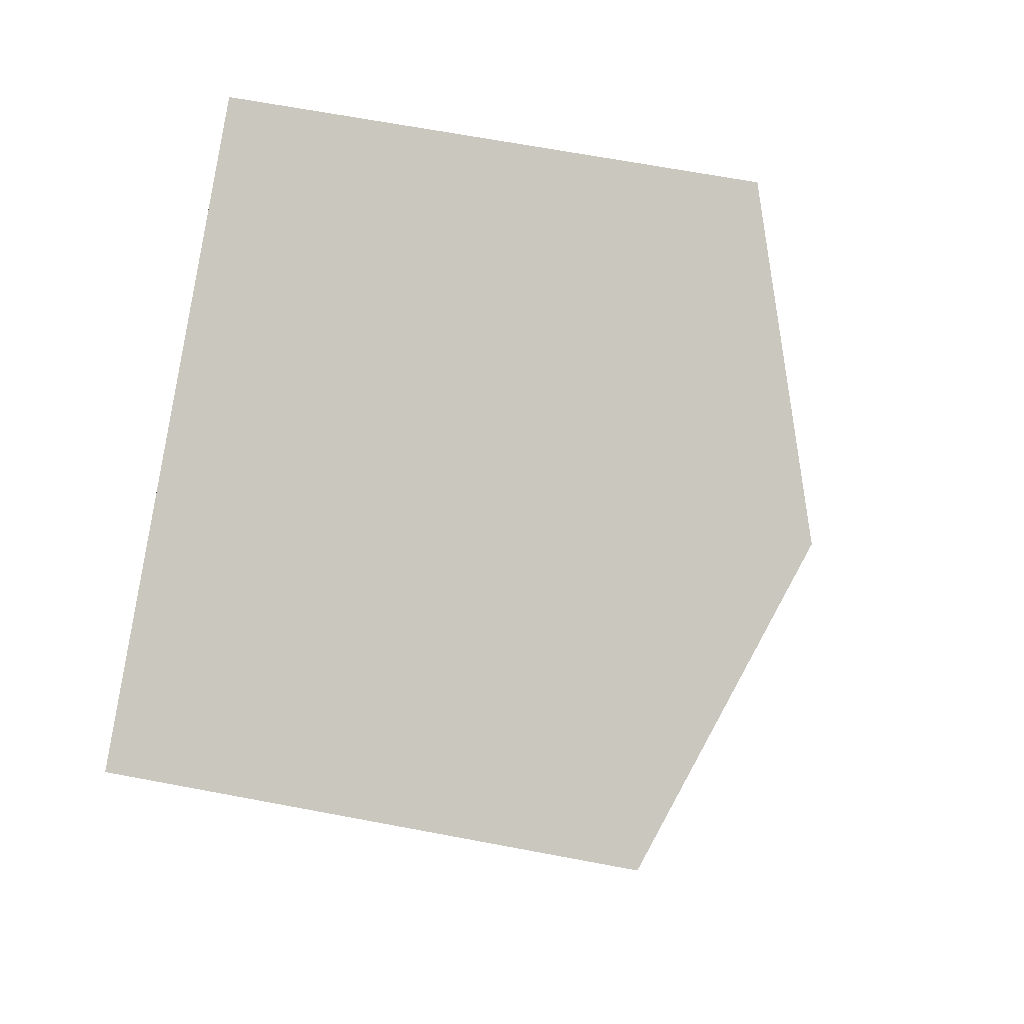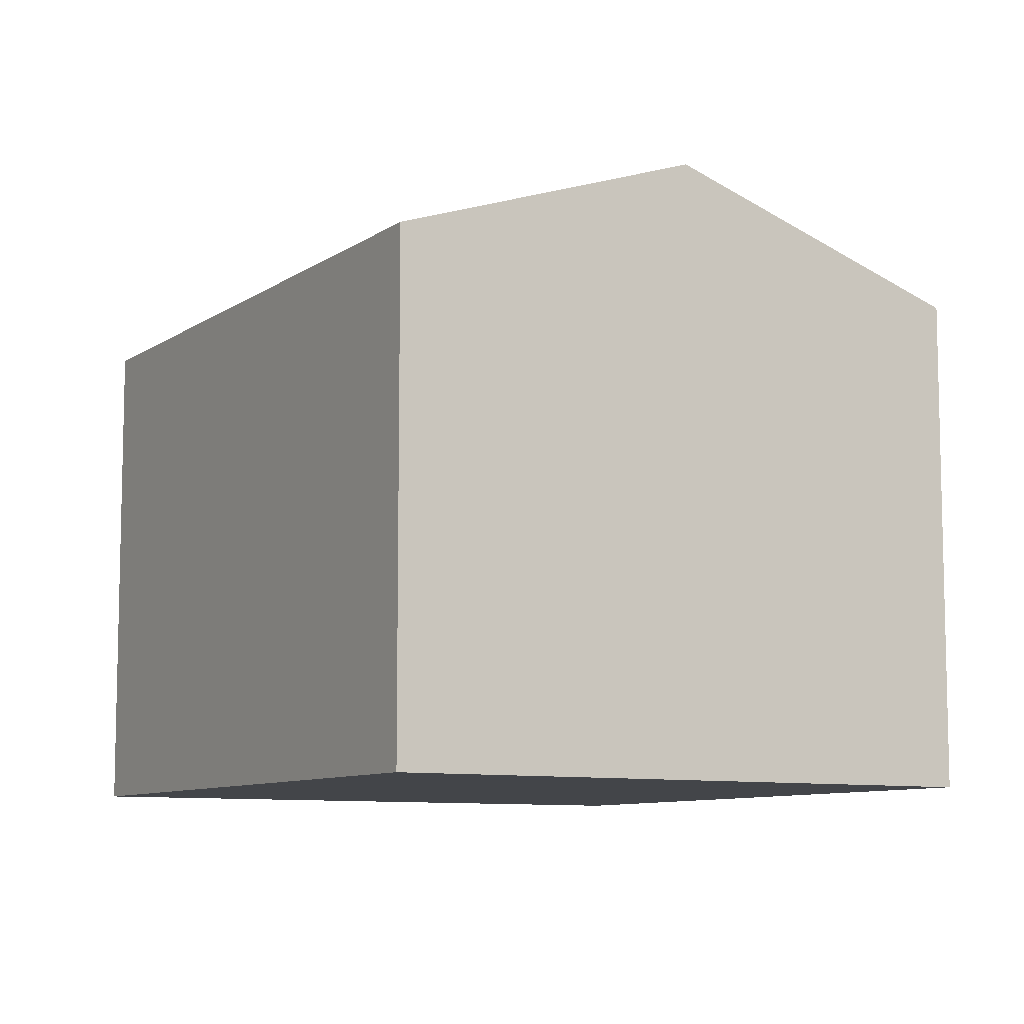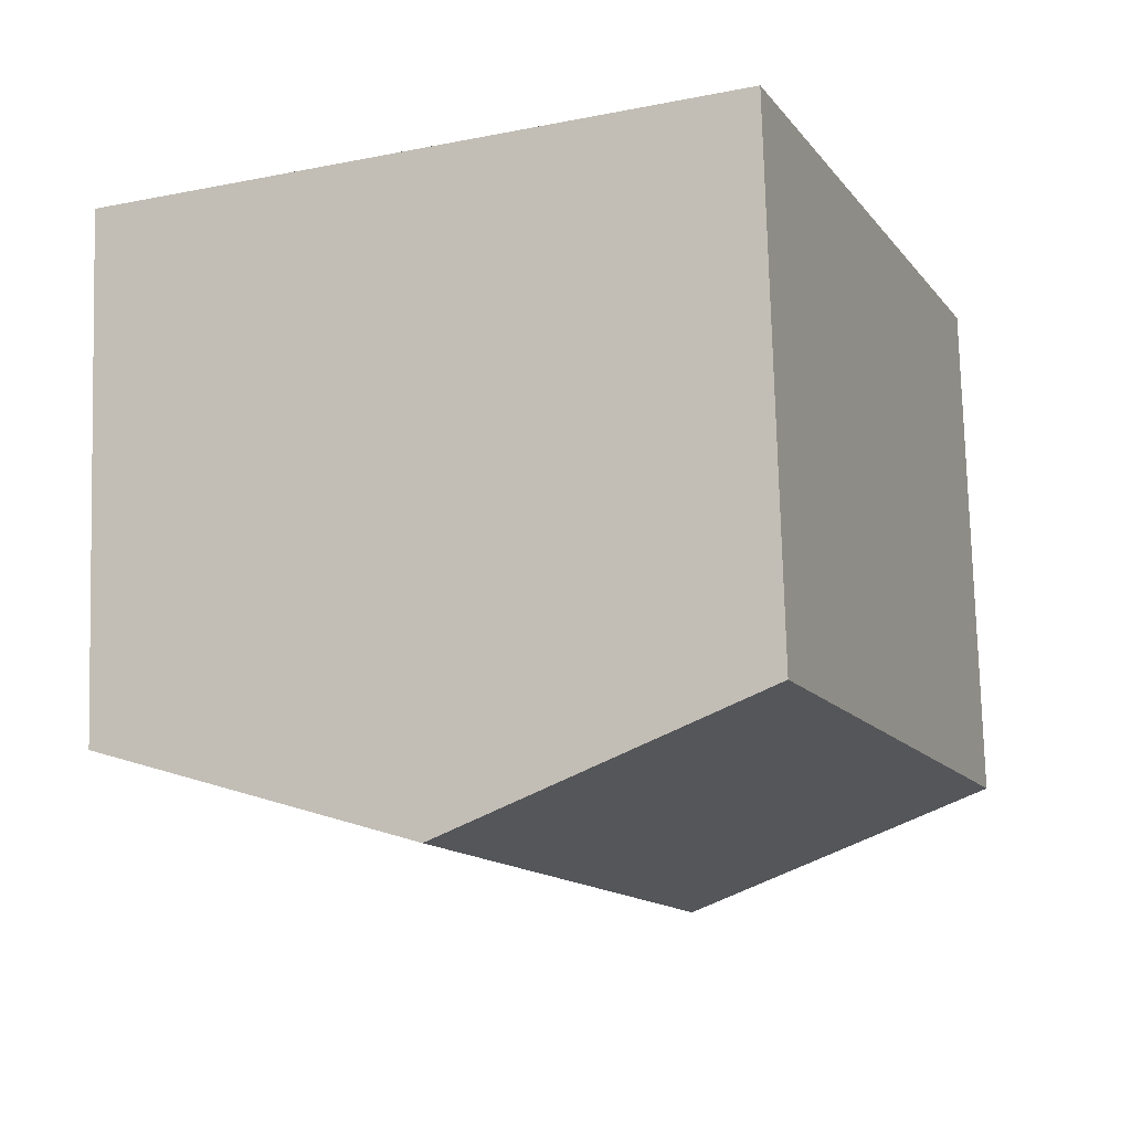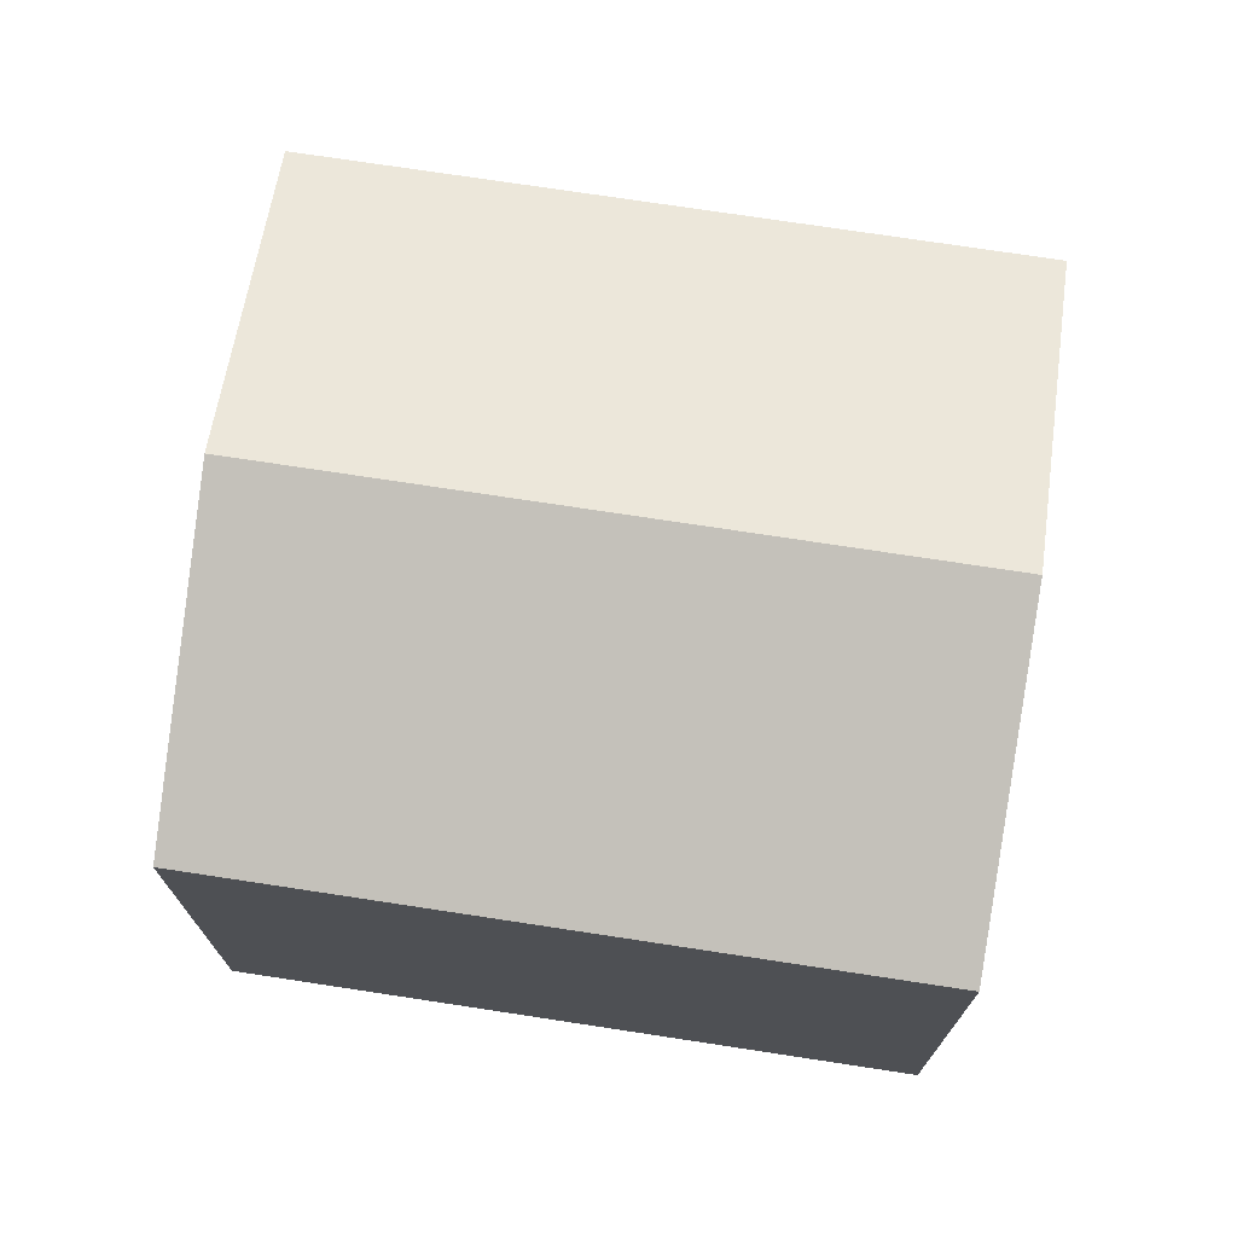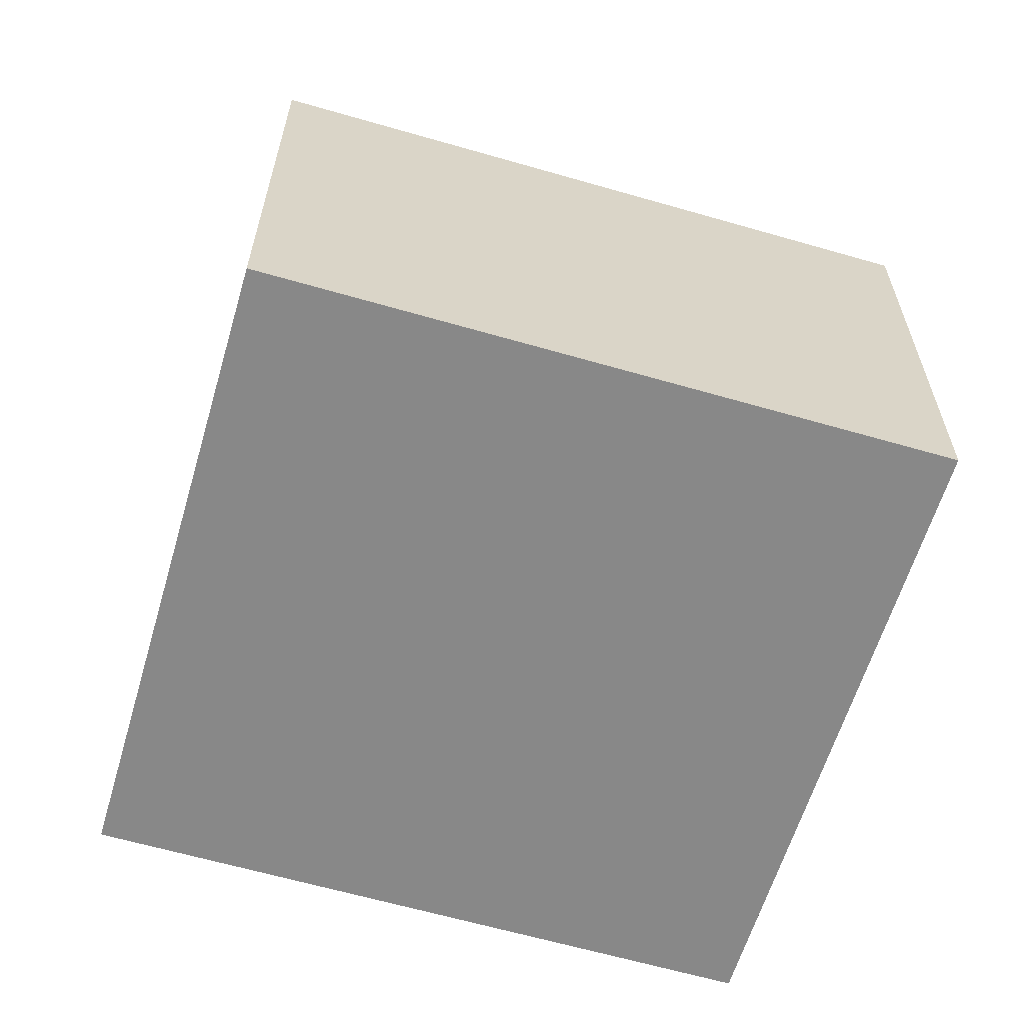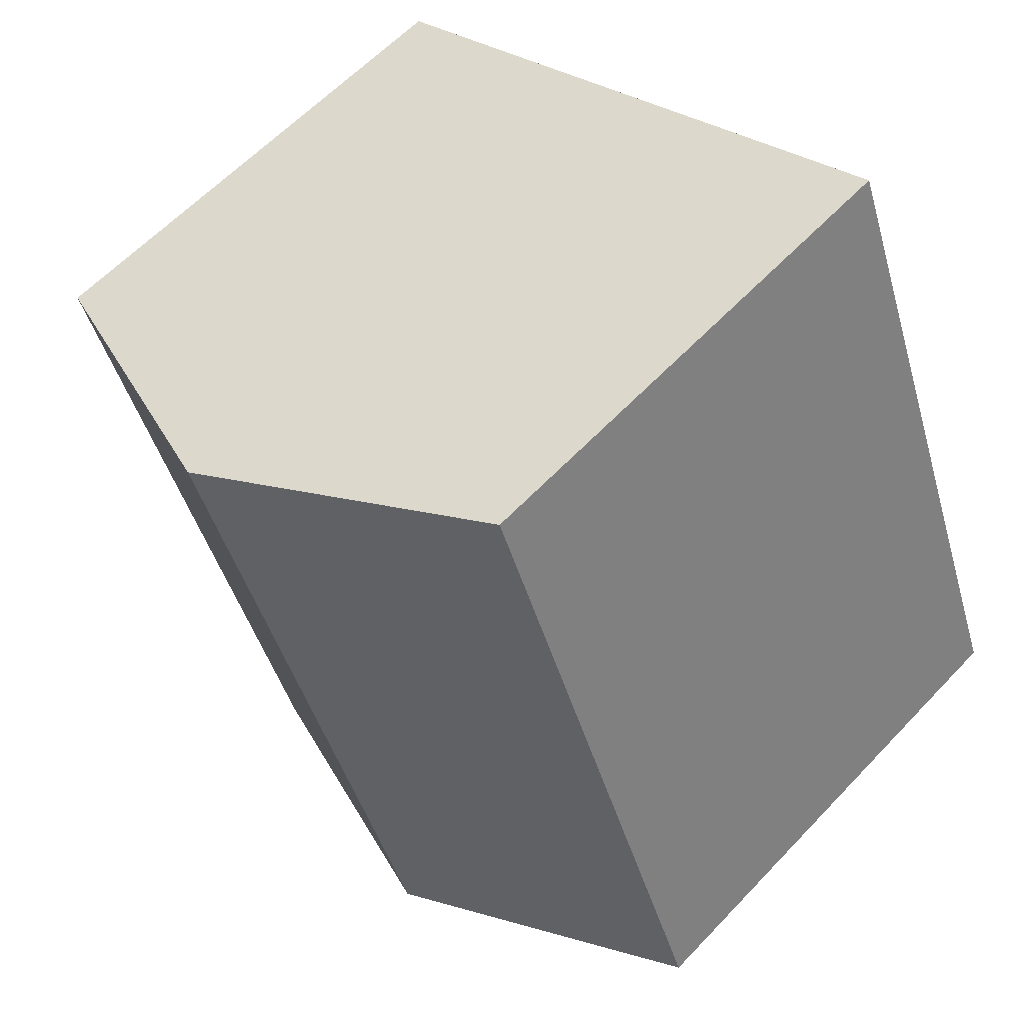
<metadata>
{"format":"obj","ext":"obj","renderer":"f3d","projection":"perspective","resolution":1024,"background":"white","views":[{"elev":64.6,"azim":100.9,"up":"+Z"},{"elev":-8.8,"azim":-8.7,"up":"+Y"},{"elev":77.0,"azim":178.4,"up":"+Z"},{"elev":73.5,"azim":120.3,"up":"+Y"},{"elev":-62.9,"azim":-84.7,"up":"+Y"},{"elev":60.4,"azim":-137.0,"up":"+Z"}]}
</metadata>
<code>
v  7.019 7.76 6.581
v  7.631 6.412 -3.01
v  3.817 7.76 -1.506
v  10.81 6.41 5.006
v  3.23 6.411 8.156
v  0 6.411 3.926e-16
v  7.631 1.843e-16 -3.01
v  0 0 0
v  3.817 9.222e-17 -1.506
v  3.23 -4.994e-16 8.156
v  10.81 -3.065e-16 5.006
v  7.019 -4.03e-16 6.581
g defaultobject
f 1 2 3
f 2 1 4
f 5 3 6
f 3 5 1
f 7 3 2
f 3 7 6
f 6 7 8
f 8 7 9
f 8 5 6
f 5 8 10
f 10 1 5
f 1 10 4
f 4 10 11
f 11 10 12
f 4 7 2
f 7 4 11
f 9 10 8
f 10 9 7
f 10 7 12
f 12 7 11

</code>
